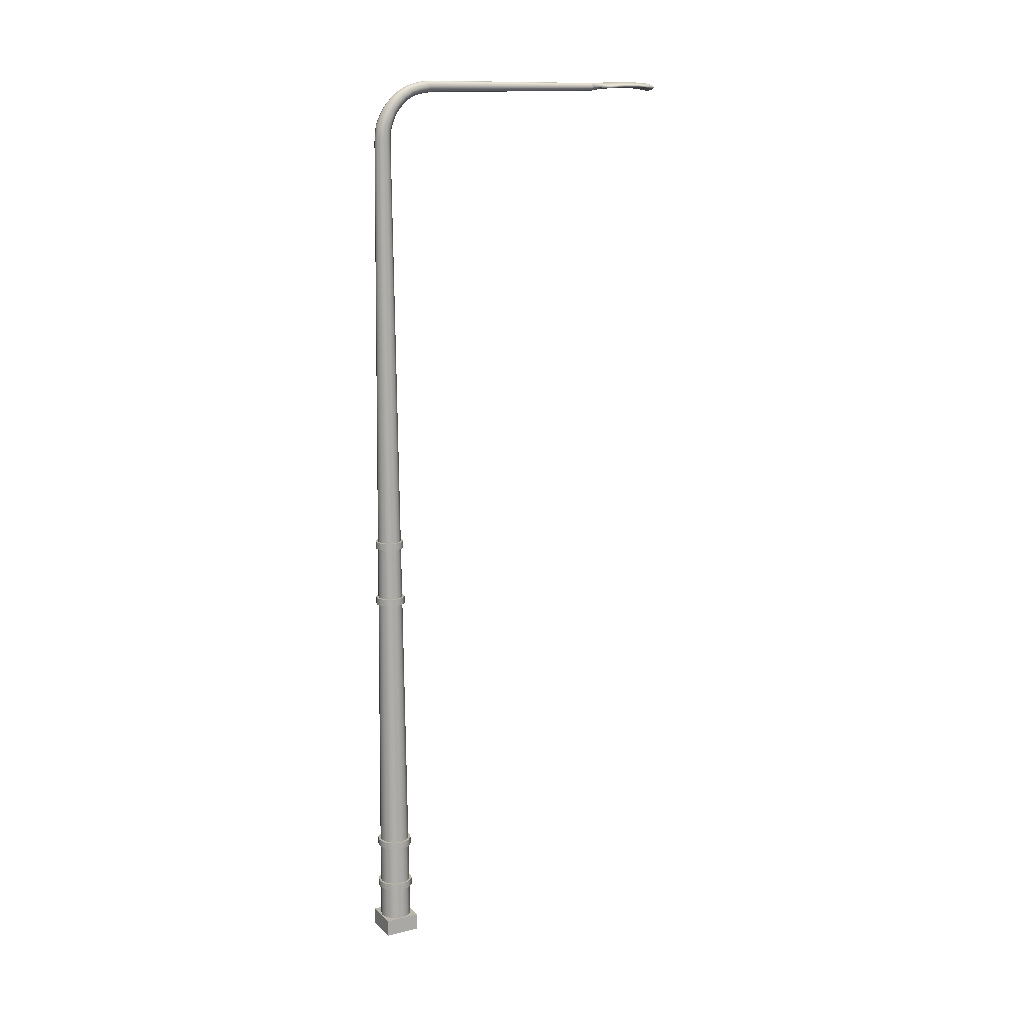
<metadata>
{"format":"obj","ext":"obj","renderer":"f3d","projection":"perspective","resolution":1024,"background":"white","views":[{"elev":13.5,"azim":61.3,"up":"+Y"}]}
</metadata>
<code>
v  -436.1 1.666 -455.1
v  -436.2 1.666 -454.8
v  -436.2 0.5577 -454.8
v  -436.1 0.5577 -455.1
v  -436.4 1.666 -454.6
v  -436.4 0.5577 -454.6
v  -436.6 1.666 -454.6
v  -436.6 0.5577 -454.6
v  -436.9 1.666 -454.6
v  -436.9 0.5577 -454.6
v  -437.1 1.666 -454.8
v  -437.1 0.5577 -454.8
v  -437.1 1.666 -455.1
v  -437.2 0.5577 -455.1
v  -437.1 1.666 -455.4
v  -437.1 0.5577 -455.4
v  -436.9 1.666 -455.5
v  -436.9 0.5577 -455.5
v  -436.6 1.666 -455.6
v  -436.6 0.5577 -455.6
v  -436.4 1.666 -455.5
v  -436.4 0.5577 -455.5
v  -436.2 1.666 -455.4
v  -436.2 0.5577 -455.4
v  -436.4 28.2 -455.1
v  -436.4 28.26 -455
v  -436.4 27.74 -455
v  -436.4 27.69 -455.1
v  -436.5 28.3 -454.9
v  -436.5 27.78 -454.9
v  -436.6 28.32 -454.9
v  -436.6 27.79 -454.8
v  -436.8 28.3 -454.9
v  -436.8 27.78 -454.9
v  -436.9 28.26 -455
v  -436.9 27.74 -455
v  -436.9 28.2 -455.1
v  -436.9 27.69 -455.1
v  -436.9 28.14 -455.2
v  -436.9 27.63 -455.2
v  -436.8 28.1 -455.3
v  -436.8 27.59 -455.3
v  -436.6 28.08 -455.4
v  -436.6 27.58 -455.4
v  -436.5 28.1 -455.3
v  -436.5 27.59 -455.3
v  -436.4 28.14 -455.2
v  -436.4 27.63 -455.2
v  -436.5 29.59 -463
v  -436.5 29.62 -456.7
v  -436.5 29.53 -456.8
v  -436.5 29.53 -463
v  -436.6 29.64 -463
v  -436.5 29.69 -456.7
v  -436.6 29.66 -463
v  -436.6 29.71 -456.7
v  -436.7 29.64 -463
v  -436.7 29.69 -456.7
v  -436.7 29.59 -463
v  -436.8 29.62 -456.7
v  -436.8 29.53 -463
v  -436.8 29.53 -456.8
v  -436.7 29.46 -463
v  -436.8 29.43 -456.8
v  -436.7 29.41 -463
v  -436.7 29.37 -456.8
v  -436.6 29.4 -463
v  -436.6 29.34 -456.8
v  -436.6 29.41 -463
v  -436.5 29.37 -456.8
v  -436.5 29.46 -463
v  -436.5 29.43 -456.8
v  -436.2 29.51 -465.3
v  -436.3 29.46 -465.3
v  -436.4 29.42 -465.3
v  -436.3 29.56 -465.3
v  -436.4 29.6 -465.3
v  -436.7 29.62 -465.3
v  -436.9 29.6 -465.3
v  -437 29.56 -465.3
v  -437.1 29.51 -465.3
v  -437 29.46 -465.3
v  -436.9 29.42 -465.3
v  -436.7 29.41 -465.3
v  -435.9 29.49 -463.3
v  -436 29.58 -463.3
v  -436 29.54 -463.3
v  -436.3 29.48 -463.3
v  -436.7 29.45 -463.3
v  -437 29.48 -463.3
v  -437.3 29.54 -463.3
v  -437.4 29.49 -463.3
v  -437.3 29.58 -463.3
v  -437 29.64 -463.3
v  -436.7 29.67 -463.3
v  -436.3 29.64 -463.3
v  -435.9 29.53 -464.5
v  -436 29.62 -464.5
v  -436 29.62 -463.9
v  -435.9 29.53 -463.9
v  -436 29.58 -464.5
v  -436 29.58 -463.9
v  -436.3 29.52 -464.5
v  -436.3 29.52 -463.9
v  -436.7 29.5 -464.5
v  -436.7 29.5 -463.9
v  -437 29.52 -464.5
v  -437 29.52 -463.9
v  -437.3 29.58 -464.5
v  -437.3 29.58 -463.9
v  -437.4 29.53 -464.5
v  -437.4 29.53 -463.9
v  -437.3 29.62 -464.5
v  -437.3 29.62 -463.9
v  -437 29.68 -464.5
v  -437 29.68 -463.9
v  -436.7 29.71 -464.5
v  -436.7 29.71 -463.9
v  -436.3 29.68 -464.5
v  -436.3 29.68 -463.9
v  -436 29.58 -465.1
v  -435.9 29.49 -465.1
v  -436 29.54 -465.1
v  -436.3 29.48 -465.1
v  -436.7 29.45 -465.1
v  -437 29.48 -465.1
v  -437.3 29.54 -465.1
v  -437.4 29.49 -465.1
v  -437.3 29.58 -465.1
v  -437 29.64 -465.1
v  -436.7 29.67 -465.1
v  -436.3 29.64 -465.1
v  -437.2 0 -455.7
v  -436.1 0 -455.7
v  -436.1 0 -454.5
v  -437.2 0 -454.5
v  -437.2 0.5577 -455.7
v  -437.2 0.5577 -454.5
v  -436.1 0.5577 -454.5
v  -436.1 0.5577 -455.7
v  -436.3 14.4 -454.9
v  -436.2 14.4 -455.1
v  -436.4 14.4 -454.8
v  -436.6 14.4 -454.7
v  -436.8 14.4 -454.8
v  -437 14.4 -454.9
v  -437 14.4 -455.1
v  -437 14.4 -455.3
v  -436.8 14.4 -455.4
v  -436.6 14.4 -455.5
v  -436.4 14.4 -455.4
v  -436.3 14.4 -455.3
v  -436.2 14.17 -455.1
v  -436.3 14.17 -454.9
v  -436.3 12.42 -454.9
v  -436.2 12.42 -455.1
v  -436.4 14.17 -454.8
v  -436.4 12.42 -454.7
v  -436.6 14.17 -454.7
v  -436.6 12.42 -454.7
v  -436.8 14.17 -454.8
v  -436.8 12.42 -454.7
v  -437 14.17 -454.9
v  -437 12.42 -454.9
v  -437 14.17 -455.1
v  -437 12.42 -455.1
v  -437 14.17 -455.3
v  -437 12.42 -455.3
v  -436.8 14.17 -455.4
v  -436.8 12.42 -455.4
v  -436.6 14.17 -455.5
v  -436.6 12.42 -455.5
v  -436.4 14.17 -455.4
v  -436.4 12.42 -455.4
v  -436.3 14.17 -455.3
v  -436.3 12.42 -455.3
v  -436.2 14.17 -455.1
v  -436.2 14.4 -455.1
v  -436.2 14.4 -454.9
v  -436.2 14.17 -454.9
v  -436.4 14.4 -454.7
v  -436.4 14.17 -454.7
v  -436.6 14.4 -454.6
v  -436.6 14.17 -454.6
v  -436.9 14.4 -454.7
v  -436.9 14.17 -454.7
v  -437 14.4 -454.9
v  -437 14.17 -454.9
v  -437.1 14.4 -455.1
v  -437.1 14.17 -455.1
v  -437 14.4 -455.3
v  -437 14.17 -455.3
v  -436.9 14.4 -455.5
v  -436.9 14.17 -455.5
v  -436.6 14.4 -455.6
v  -436.6 14.17 -455.6
v  -436.4 14.4 -455.5
v  -436.4 14.17 -455.5
v  -436.2 14.4 -455.3
v  -436.2 14.17 -455.3
v  -436.1 12.19 -455.1
v  -436.1 12.42 -455.1
v  -436.2 12.42 -454.8
v  -436.2 12.19 -454.8
v  -436.4 12.42 -454.7
v  -436.4 12.19 -454.7
v  -436.6 12.42 -454.6
v  -436.6 12.19 -454.6
v  -436.9 12.42 -454.7
v  -436.9 12.19 -454.7
v  -437.1 12.42 -454.8
v  -437.1 12.19 -454.8
v  -437.1 12.42 -455.1
v  -437.1 12.19 -455.1
v  -437.1 12.42 -455.3
v  -437.1 12.19 -455.3
v  -436.9 12.42 -455.5
v  -436.9 12.19 -455.5
v  -436.6 12.42 -455.6
v  -436.6 12.19 -455.6
v  -436.4 12.42 -455.5
v  -436.4 12.19 -455.5
v  -436.2 12.42 -455.3
v  -436.2 12.19 -455.3
v  -436.3 12.19 -454.9
v  -436.2 12.19 -455.1
v  -436.3 12.19 -455.3
v  -436.4 12.19 -455.4
v  -436.6 12.19 -455.5
v  -436.8 12.19 -455.4
v  -437 12.19 -455.3
v  -437 12.19 -455.1
v  -437 12.19 -454.9
v  -436.8 12.19 -454.7
v  -436.6 12.19 -454.7
v  -436.4 12.19 -454.7
v  -436.1 3.235 -455.1
v  -436.2 3.235 -454.8
v  -436.2 1.896 -454.8
v  -436.1 1.896 -455.1
v  -436.4 3.235 -454.7
v  -436.4 1.896 -454.6
v  -436.6 3.235 -454.6
v  -436.6 1.896 -454.6
v  -436.9 3.235 -454.7
v  -436.9 1.896 -454.6
v  -437.1 3.235 -454.8
v  -437.1 1.896 -454.8
v  -437.1 3.235 -455.1
v  -437.1 1.896 -455.1
v  -437.1 3.235 -455.3
v  -437.1 1.896 -455.4
v  -436.9 3.235 -455.5
v  -436.9 1.896 -455.5
v  -436.6 3.235 -455.6
v  -436.6 1.896 -455.6
v  -436.4 3.235 -455.5
v  -436.4 1.896 -455.5
v  -436.2 3.235 -455.3
v  -436.2 1.896 -455.4
v  -436.2 3.465 -454.8
v  -436.1 3.465 -455.1
v  -436.4 3.465 -454.7
v  -436.6 3.465 -454.6
v  -436.9 3.465 -454.7
v  -437.1 3.465 -454.8
v  -437.1 3.465 -455.1
v  -437.1 3.465 -455.3
v  -436.9 3.465 -455.5
v  -436.6 3.465 -455.6
v  -436.4 3.465 -455.5
v  -436.2 3.465 -455.3
v  -436 1.667 -455.1
v  -436 1.897 -455.1
v  -436.1 1.897 -454.8
v  -436.1 1.667 -454.8
v  -436.3 1.897 -454.6
v  -436.3 1.667 -454.6
v  -436.6 1.897 -454.5
v  -436.6 1.667 -454.5
v  -436.9 1.897 -454.6
v  -436.9 1.667 -454.6
v  -437.1 1.897 -454.8
v  -437.1 1.667 -454.8
v  -437.2 1.897 -455.1
v  -437.2 1.667 -455.1
v  -437.1 1.897 -455.4
v  -437.1 1.667 -455.4
v  -436.9 1.897 -455.6
v  -436.9 1.667 -455.6
v  -436.6 1.897 -455.7
v  -436.6 1.667 -455.7
v  -436.3 1.897 -455.6
v  -436.3 1.667 -455.6
v  -436.1 1.897 -455.4
v  -436.1 1.667 -455.4
v  -436.1 3.236 -455.1
v  -436.1 3.465 -455.1
v  -436.1 3.465 -454.8
v  -436.1 3.236 -454.8
v  -436.3 3.465 -454.6
v  -436.3 3.236 -454.6
v  -436.6 3.465 -454.5
v  -436.6 3.236 -454.5
v  -436.9 3.465 -454.6
v  -436.9 3.236 -454.6
v  -437.1 3.465 -454.8
v  -437.1 3.236 -454.8
v  -437.2 3.465 -455.1
v  -437.2 3.236 -455.1
v  -437.1 3.465 -455.4
v  -437.1 3.236 -455.4
v  -436.9 3.465 -455.6
v  -436.9 3.236 -455.6
v  -436.6 3.465 -455.7
v  -436.6 3.236 -455.7
v  -436.3 3.465 -455.6
v  -436.3 3.236 -455.6
v  -436.1 3.465 -455.4
v  -436.1 3.236 -455.4
v  -436.4 29.03 -455.6
v  -436.4 29.21 -455.8
v  -436.4 29.29 -455.7
v  -436.4 29.1 -455.5
v  -436.5 29.35 -455.7
v  -436.5 29.15 -455.5
v  -436.6 29.37 -455.7
v  -436.6 29.17 -455.4
v  -436.7 29.35 -455.7
v  -436.7 29.15 -455.5
v  -436.8 29.29 -455.7
v  -436.8 29.1 -455.5
v  -436.8 29.21 -455.8
v  -436.9 29.03 -455.6
v  -436.8 29.13 -455.9
v  -436.8 28.95 -455.7
v  -436.7 29.08 -455.9
v  -436.7 28.9 -455.7
v  -436.6 29.06 -456
v  -436.6 28.88 -455.8
v  -436.5 29.08 -455.9
v  -436.5 28.9 -455.7
v  -436.4 29.13 -455.9
v  -436.4 28.95 -455.7
v  -436.4 28.49 -455.2
v  -436.4 28.77 -455.4
v  -436.4 28.84 -455.3
v  -436.4 28.56 -455.1
v  -436.5 28.89 -455.2
v  -436.5 28.6 -455.1
v  -436.6 28.9 -455.2
v  -436.6 28.62 -455
v  -436.8 28.89 -455.2
v  -436.8 28.6 -455.1
v  -436.8 28.84 -455.3
v  -436.8 28.56 -455.1
v  -436.9 28.77 -455.4
v  -436.9 28.49 -455.2
v  -436.8 28.7 -455.5
v  -436.8 28.43 -455.3
v  -436.8 28.65 -455.5
v  -436.8 28.38 -455.4
v  -436.6 28.63 -455.6
v  -436.6 28.36 -455.5
v  -436.5 28.65 -455.5
v  -436.5 28.38 -455.4
v  -436.4 28.7 -455.5
v  -436.4 28.43 -455.3
v  -436.4 29.38 -456.1
v  -436.4 29.46 -456.4
v  -436.5 29.55 -456.3
v  -436.5 29.46 -456
v  -436.5 29.61 -456.3
v  -436.5 29.52 -456
v  -436.6 29.64 -456.3
v  -436.6 29.55 -456
v  -436.7 29.61 -456.3
v  -436.7 29.52 -456
v  -436.8 29.55 -456.3
v  -436.8 29.46 -456
v  -436.8 29.46 -456.4
v  -436.8 29.38 -456.1
v  -436.8 29.37 -456.4
v  -436.8 29.3 -456.2
v  -436.7 29.31 -456.5
v  -436.7 29.24 -456.2
v  -436.6 29.29 -456.5
v  -436.6 29.22 -456.2
v  -436.5 29.31 -456.5
v  -436.5 29.24 -456.2
v  -436.5 29.37 -456.4
v  -436.5 29.3 -456.2
g light_pole_12
f 1 2 3
f 3 4 1
f 2 5 6
f 6 3 2
f 5 7 8
f 8 6 5
f 7 9 10
f 10 8 7
f 9 11 12
f 12 10 9
f 11 13 14
f 14 12 11
f 13 15 16
f 16 14 13
f 15 17 18
f 18 16 15
f 17 19 20
f 20 18 17
f 19 21 22
f 22 20 19
f 21 23 24
f 24 22 21
f 23 1 4
f 4 24 23
f 25 26 27
f 27 28 25
f 26 29 30
f 30 27 26
f 29 31 32
f 32 30 29
f 32 31 33
f 33 34 32
f 34 33 35
f 35 36 34
f 36 35 37
f 37 38 36
f 38 37 39
f 39 40 38
f 40 39 41
f 41 42 40
f 42 41 43
f 43 44 42
f 43 45 46
f 46 44 43
f 45 47 48
f 48 46 45
f 47 25 28
f 28 48 47
f 49 50 51
f 51 52 49
f 53 54 50
f 50 49 53
f 55 56 54
f 54 53 55
f 57 58 56
f 56 55 57
f 59 60 58
f 58 57 59
f 61 62 60
f 60 59 61
f 63 64 62
f 62 61 63
f 65 66 64
f 64 63 65
f 67 68 66
f 66 65 67
f 69 70 68
f 68 67 69
f 71 72 70
f 70 69 71
f 52 51 72
f 72 71 52
f 18 20 22
f 22 24 4
f 22 4 3
f 22 3 6
f 22 6 8
f 22 8 10
f 22 10 12
f 22 12 14
f 22 14 16
f 18 22 16
f 73 74 75
f 76 73 75
f 77 76 75
f 78 77 75
f 79 78 75
f 80 79 75
f 81 80 75
f 82 81 75
f 83 82 75
f 83 75 84
f 49 52 85
f 85 86 49
f 52 71 87
f 87 85 52
f 71 69 88
f 88 87 71
f 69 67 89
f 89 88 69
f 67 65 90
f 90 89 67
f 65 63 91
f 91 90 65
f 63 61 92
f 92 91 63
f 61 59 93
f 93 92 61
f 59 57 94
f 94 93 59
f 57 55 95
f 95 94 57
f 55 53 96
f 96 95 55
f 53 49 86
f 86 96 53
f 97 98 99
f 99 100 97
f 101 97 100
f 100 102 101
f 103 101 102
f 102 104 103
f 105 103 104
f 104 106 105
f 107 105 106
f 106 108 107
f 109 107 108
f 108 110 109
f 111 109 110
f 110 112 111
f 113 111 112
f 112 114 113
f 115 113 114
f 114 116 115
f 117 115 116
f 116 118 117
f 119 117 118
f 118 120 119
f 98 119 120
f 120 99 98
f 121 122 73
f 73 76 121
f 122 123 74
f 74 73 122
f 123 124 75
f 75 74 123
f 124 125 84
f 84 75 124
f 125 126 83
f 83 84 125
f 126 127 82
f 82 83 126
f 127 128 81
f 81 82 127
f 128 129 80
f 80 81 128
f 129 130 79
f 79 80 129
f 130 131 78
f 78 79 130
f 131 132 77
f 77 78 131
f 132 121 76
f 76 77 132
f 133 134 135
f 135 136 133
f 137 138 139
f 139 140 137
f 133 136 138
f 138 137 133
f 136 135 139
f 139 138 136
f 135 134 140
f 140 139 135
f 134 133 137
f 137 140 134
f 122 121 98
f 98 97 122
f 86 85 100
f 100 99 86
f 123 122 97
f 97 101 123
f 85 87 102
f 102 100 85
f 124 123 101
f 101 103 124
f 87 88 104
f 104 102 87
f 125 124 103
f 103 105 125
f 88 89 106
f 106 104 88
f 126 125 105
f 105 107 126
f 89 90 108
f 108 106 89
f 127 126 107
f 107 109 127
f 90 91 110
f 110 108 90
f 128 127 109
f 109 111 128
f 91 92 112
f 112 110 91
f 129 128 111
f 111 113 129
f 92 93 114
f 114 112 92
f 130 129 113
f 113 115 130
f 93 94 116
f 116 114 93
f 131 130 115
f 115 117 131
f 94 95 118
f 118 116 94
f 132 131 117
f 117 119 132
f 95 96 120
f 120 118 95
f 121 132 119
f 119 98 121
f 96 86 99
f 99 120 96
f 28 27 141
f 141 142 28
f 27 30 143
f 143 141 27
f 30 32 144
f 144 143 30
f 32 34 145
f 145 144 32
f 34 36 146
f 146 145 34
f 36 38 147
f 147 146 36
f 38 40 148
f 148 147 38
f 40 42 149
f 149 148 40
f 42 44 150
f 150 149 42
f 44 46 151
f 151 150 44
f 46 48 152
f 152 151 46
f 48 28 142
f 142 152 48
f 153 154 155
f 155 156 153
f 154 157 158
f 158 155 154
f 157 159 160
f 160 158 157
f 159 161 162
f 162 160 159
f 161 163 164
f 164 162 161
f 163 165 166
f 166 164 163
f 165 167 168
f 168 166 165
f 167 169 170
f 170 168 167
f 169 171 172
f 172 170 169
f 171 173 174
f 174 172 171
f 173 175 176
f 176 174 173
f 175 153 156
f 156 176 175
f 177 178 179
f 179 180 177
f 180 179 181
f 181 182 180
f 182 181 183
f 183 184 182
f 184 183 185
f 185 186 184
f 186 185 187
f 187 188 186
f 188 187 189
f 189 190 188
f 190 189 191
f 191 192 190
f 192 191 193
f 193 194 192
f 194 193 195
f 195 196 194
f 196 195 197
f 197 198 196
f 198 197 199
f 199 200 198
f 200 199 178
f 178 177 200
f 201 202 203
f 203 204 201
f 204 203 205
f 205 206 204
f 206 205 207
f 207 208 206
f 208 207 209
f 209 210 208
f 210 209 211
f 211 212 210
f 212 211 213
f 213 214 212
f 214 213 215
f 215 216 214
f 216 215 217
f 217 218 216
f 218 217 219
f 219 220 218
f 220 219 221
f 221 222 220
f 222 221 223
f 223 224 222
f 224 223 202
f 202 201 224
f 154 153 177
f 177 180 154
f 153 175 200
f 200 177 153
f 175 173 198
f 198 200 175
f 173 171 196
f 196 198 173
f 171 169 194
f 194 196 171
f 169 167 192
f 192 194 169
f 167 165 190
f 190 192 167
f 165 163 188
f 188 190 165
f 163 161 186
f 186 188 163
f 161 159 184
f 184 186 161
f 159 157 182
f 182 184 159
f 157 154 180
f 180 182 157
f 142 141 179
f 179 178 142
f 141 143 181
f 181 179 141
f 143 144 183
f 183 181 143
f 144 145 185
f 185 183 144
f 145 146 187
f 187 185 145
f 146 147 189
f 189 187 146
f 147 148 191
f 191 189 147
f 148 149 193
f 193 191 148
f 149 150 195
f 195 193 149
f 150 151 197
f 197 195 150
f 151 152 199
f 199 197 151
f 152 142 178
f 178 199 152
f 225 226 201
f 201 204 225
f 226 227 224
f 224 201 226
f 227 228 222
f 222 224 227
f 228 229 220
f 220 222 228
f 229 230 218
f 218 220 229
f 230 231 216
f 216 218 230
f 231 232 214
f 214 216 231
f 232 233 212
f 212 214 232
f 233 234 210
f 210 212 233
f 234 235 208
f 208 210 234
f 235 236 206
f 206 208 235
f 236 225 204
f 204 206 236
f 156 155 203
f 203 202 156
f 155 158 205
f 205 203 155
f 158 160 207
f 207 205 158
f 160 162 209
f 209 207 160
f 162 164 211
f 211 209 162
f 164 166 213
f 213 211 164
f 166 168 215
f 215 213 166
f 168 170 217
f 217 215 168
f 170 172 219
f 219 217 170
f 172 174 221
f 221 219 172
f 174 176 223
f 223 221 174
f 176 156 202
f 202 223 176
f 237 238 239
f 239 240 237
f 238 241 242
f 242 239 238
f 241 243 244
f 244 242 241
f 243 245 246
f 246 244 243
f 245 247 248
f 248 246 245
f 247 249 250
f 250 248 247
f 249 251 252
f 252 250 249
f 251 253 254
f 254 252 251
f 253 255 256
f 256 254 253
f 255 257 258
f 258 256 255
f 257 259 260
f 260 258 257
f 259 237 240
f 240 260 259
f 226 225 261
f 261 262 226
f 225 236 263
f 263 261 225
f 236 235 264
f 264 263 236
f 235 234 265
f 265 264 235
f 234 233 266
f 266 265 234
f 233 232 267
f 267 266 233
f 232 231 268
f 268 267 232
f 231 230 269
f 269 268 231
f 230 229 270
f 270 269 230
f 229 228 271
f 271 270 229
f 228 227 272
f 272 271 228
f 227 226 262
f 262 272 227
f 273 274 275
f 275 276 273
f 276 275 277
f 277 278 276
f 278 277 279
f 279 280 278
f 280 279 281
f 281 282 280
f 282 281 283
f 283 284 282
f 284 283 285
f 285 286 284
f 286 285 287
f 287 288 286
f 288 287 289
f 289 290 288
f 290 289 291
f 291 292 290
f 292 291 293
f 293 294 292
f 294 293 295
f 295 296 294
f 296 295 274
f 274 273 296
f 297 298 299
f 299 300 297
f 300 299 301
f 301 302 300
f 302 301 303
f 303 304 302
f 304 303 305
f 305 306 304
f 306 305 307
f 307 308 306
f 308 307 309
f 309 310 308
f 310 309 311
f 311 312 310
f 312 311 313
f 313 314 312
f 314 313 315
f 315 316 314
f 316 315 317
f 317 318 316
f 318 317 319
f 319 320 318
f 320 319 298
f 298 297 320
f 2 1 273
f 273 276 2
f 1 23 296
f 296 273 1
f 23 21 294
f 294 296 23
f 21 19 292
f 292 294 21
f 19 17 290
f 290 292 19
f 17 15 288
f 288 290 17
f 15 13 286
f 286 288 15
f 13 11 284
f 284 286 13
f 11 9 282
f 282 284 11
f 9 7 280
f 280 282 9
f 7 5 278
f 278 280 7
f 5 2 276
f 276 278 5
f 240 239 275
f 275 274 240
f 239 242 277
f 277 275 239
f 242 244 279
f 279 277 242
f 244 246 281
f 281 279 244
f 246 248 283
f 283 281 246
f 248 250 285
f 285 283 248
f 250 252 287
f 287 285 250
f 252 254 289
f 289 287 252
f 254 256 291
f 291 289 254
f 256 258 293
f 293 291 256
f 258 260 295
f 295 293 258
f 260 240 274
f 274 295 260
f 238 237 297
f 297 300 238
f 237 259 320
f 320 297 237
f 259 257 318
f 318 320 259
f 257 255 316
f 316 318 257
f 255 253 314
f 314 316 255
f 253 251 312
f 312 314 253
f 251 249 310
f 310 312 251
f 249 247 308
f 308 310 249
f 247 245 306
f 306 308 247
f 245 243 304
f 304 306 245
f 243 241 302
f 302 304 243
f 241 238 300
f 300 302 241
f 262 261 299
f 299 298 262
f 261 263 301
f 301 299 261
f 263 264 303
f 303 301 263
f 264 265 305
f 305 303 264
f 265 266 307
f 307 305 265
f 266 267 309
f 309 307 266
f 267 268 311
f 311 309 267
f 268 269 313
f 313 311 268
f 269 270 315
f 315 313 269
f 270 271 317
f 317 315 270
f 271 272 319
f 319 317 271
f 272 262 298
f 298 319 272
f 321 322 323
f 323 324 321
f 324 323 325
f 325 326 324
f 326 325 327
f 327 328 326
f 327 329 330
f 330 328 327
f 329 331 332
f 332 330 329
f 331 333 334
f 334 332 331
f 333 335 336
f 336 334 333
f 335 337 338
f 338 336 335
f 337 339 340
f 340 338 337
f 340 339 341
f 341 342 340
f 342 341 343
f 343 344 342
f 344 343 322
f 322 321 344
f 345 346 347
f 347 348 345
f 348 347 349
f 349 350 348
f 350 349 351
f 351 352 350
f 351 353 354
f 354 352 351
f 353 355 356
f 356 354 353
f 355 357 358
f 358 356 355
f 357 359 360
f 360 358 357
f 359 361 362
f 362 360 359
f 361 363 364
f 364 362 361
f 363 365 366
f 366 364 363
f 366 365 367
f 367 368 366
f 368 367 346
f 346 345 368
f 369 370 371
f 371 372 369
f 372 371 373
f 373 374 372
f 374 373 375
f 375 376 374
f 375 377 378
f 378 376 375
f 377 379 380
f 380 378 377
f 379 381 382
f 382 380 379
f 381 383 384
f 384 382 381
f 383 385 386
f 386 384 383
f 385 387 388
f 388 386 385
f 388 387 389
f 389 390 388
f 390 389 391
f 391 392 390
f 392 391 370
f 370 369 392
f 345 348 26
f 26 25 345
f 348 350 29
f 29 26 348
f 350 352 31
f 31 29 350
f 31 352 354
f 354 33 31
f 33 354 356
f 356 35 33
f 35 356 358
f 358 37 35
f 37 358 360
f 360 39 37
f 39 360 362
f 362 41 39
f 41 362 364
f 364 43 41
f 364 366 45
f 45 43 364
f 366 368 47
f 47 45 366
f 368 345 25
f 25 47 368
f 322 369 372
f 372 323 322
f 323 372 374
f 374 325 323
f 325 374 376
f 376 327 325
f 376 378 329
f 329 327 376
f 378 380 331
f 331 329 378
f 380 382 333
f 333 331 380
f 382 384 335
f 335 333 382
f 384 386 337
f 337 335 384
f 386 388 339
f 339 337 386
f 339 388 390
f 390 341 339
f 341 390 392
f 392 343 341
f 343 392 369
f 369 322 343
f 321 324 347
f 347 346 321
f 324 326 349
f 349 347 324
f 326 328 351
f 351 349 326
f 351 328 330
f 330 353 351
f 353 330 332
f 332 355 353
f 355 332 334
f 334 357 355
f 357 334 336
f 336 359 357
f 359 336 338
f 338 361 359
f 361 338 340
f 340 363 361
f 340 342 365
f 365 363 340
f 342 344 367
f 367 365 342
f 344 321 346
f 346 367 344
f 370 51 50
f 50 371 370
f 371 50 54
f 54 373 371
f 373 54 56
f 56 375 373
f 56 58 377
f 377 375 56
f 58 60 379
f 379 377 58
f 60 62 381
f 381 379 60
f 62 64 383
f 383 381 62
f 64 66 385
f 385 383 64
f 66 68 387
f 387 385 66
f 387 68 70
f 70 389 387
f 389 70 72
f 72 391 389
f 391 72 51
f 51 370 391

</code>
